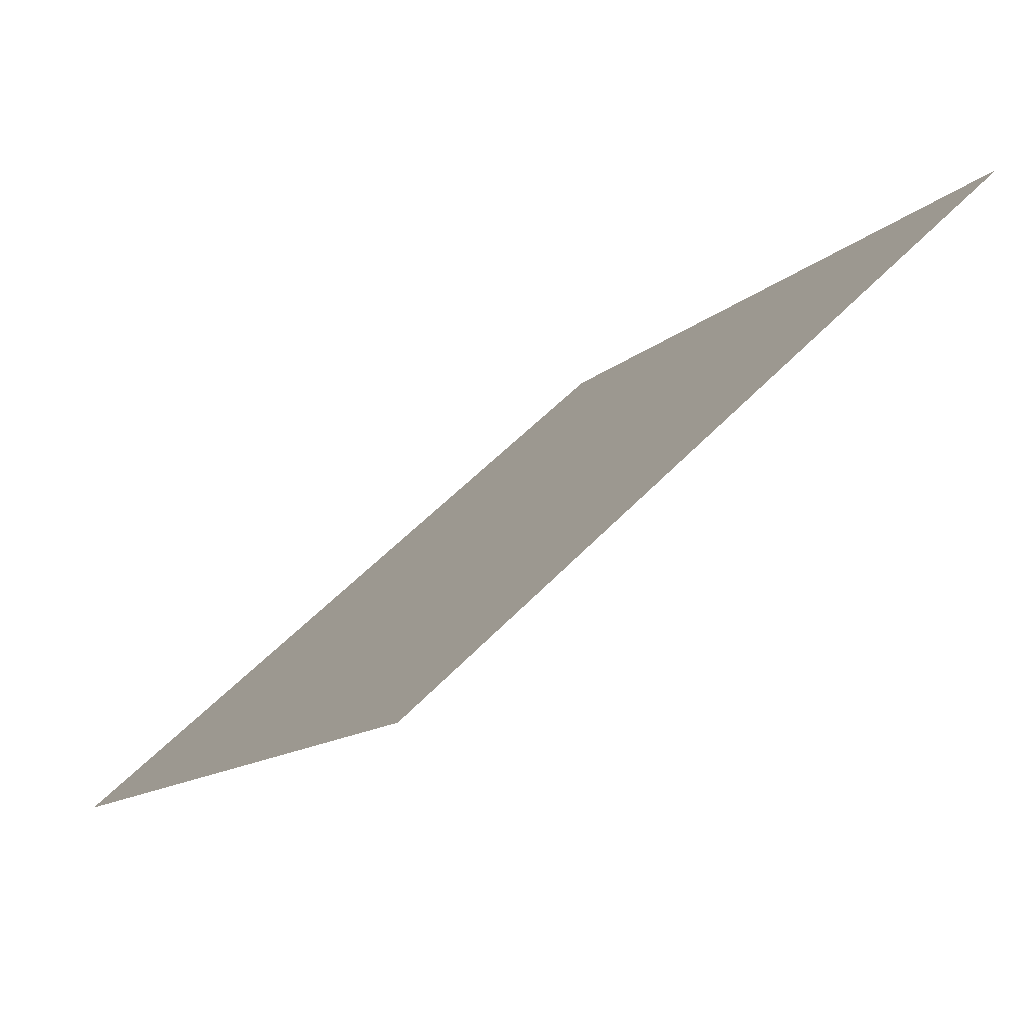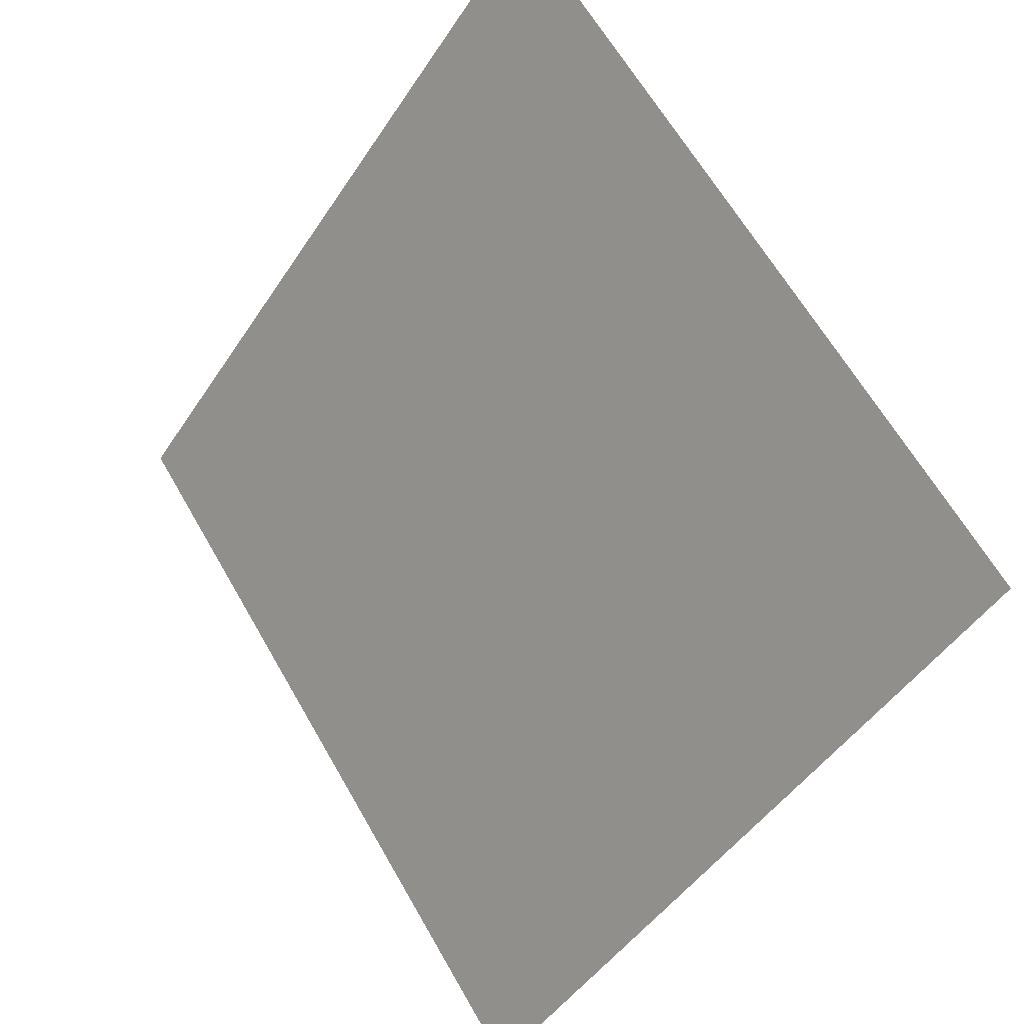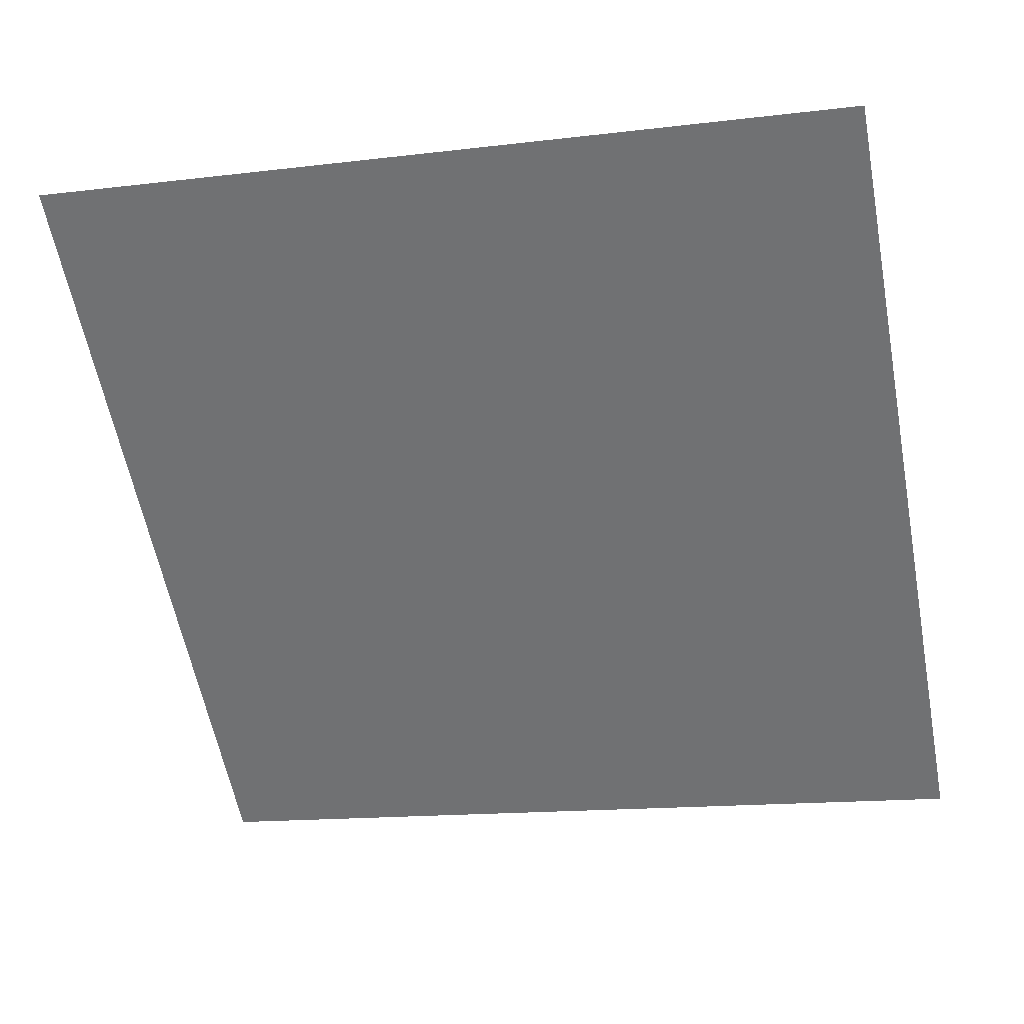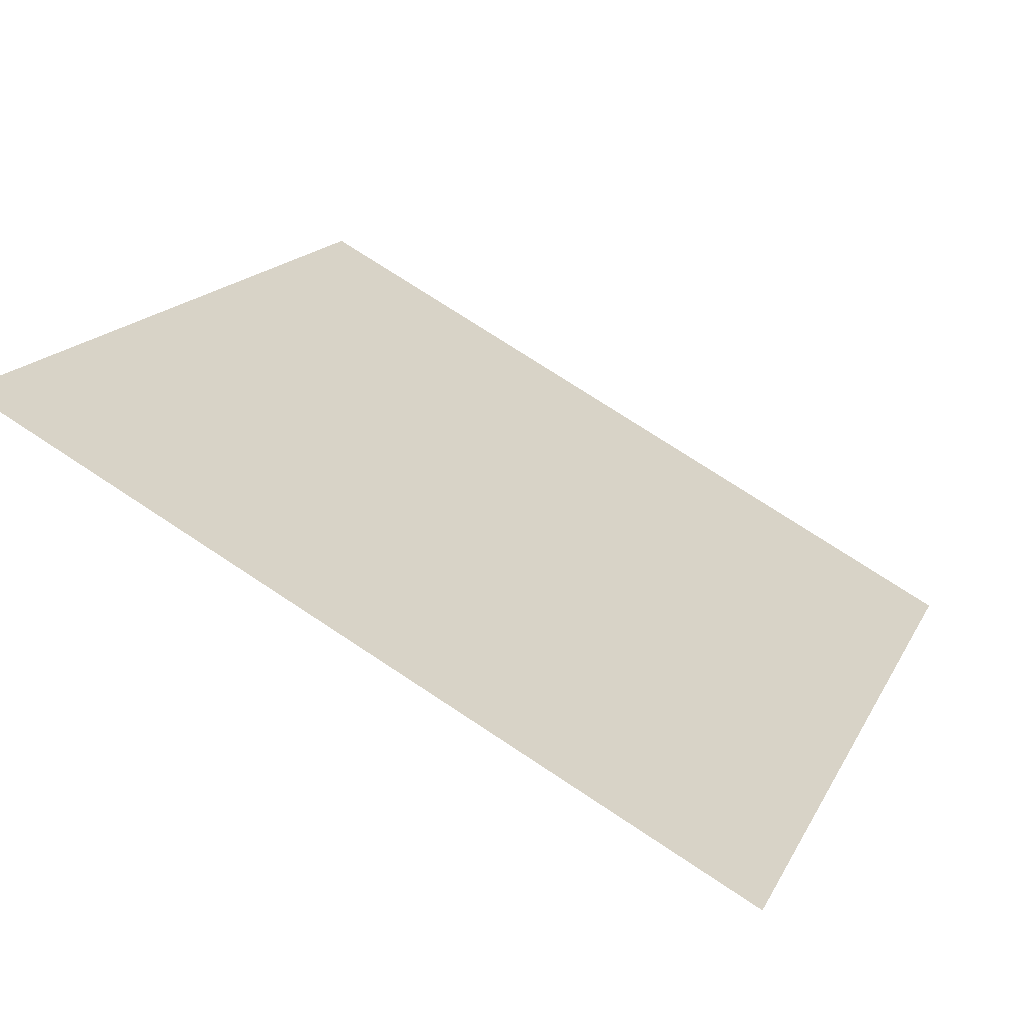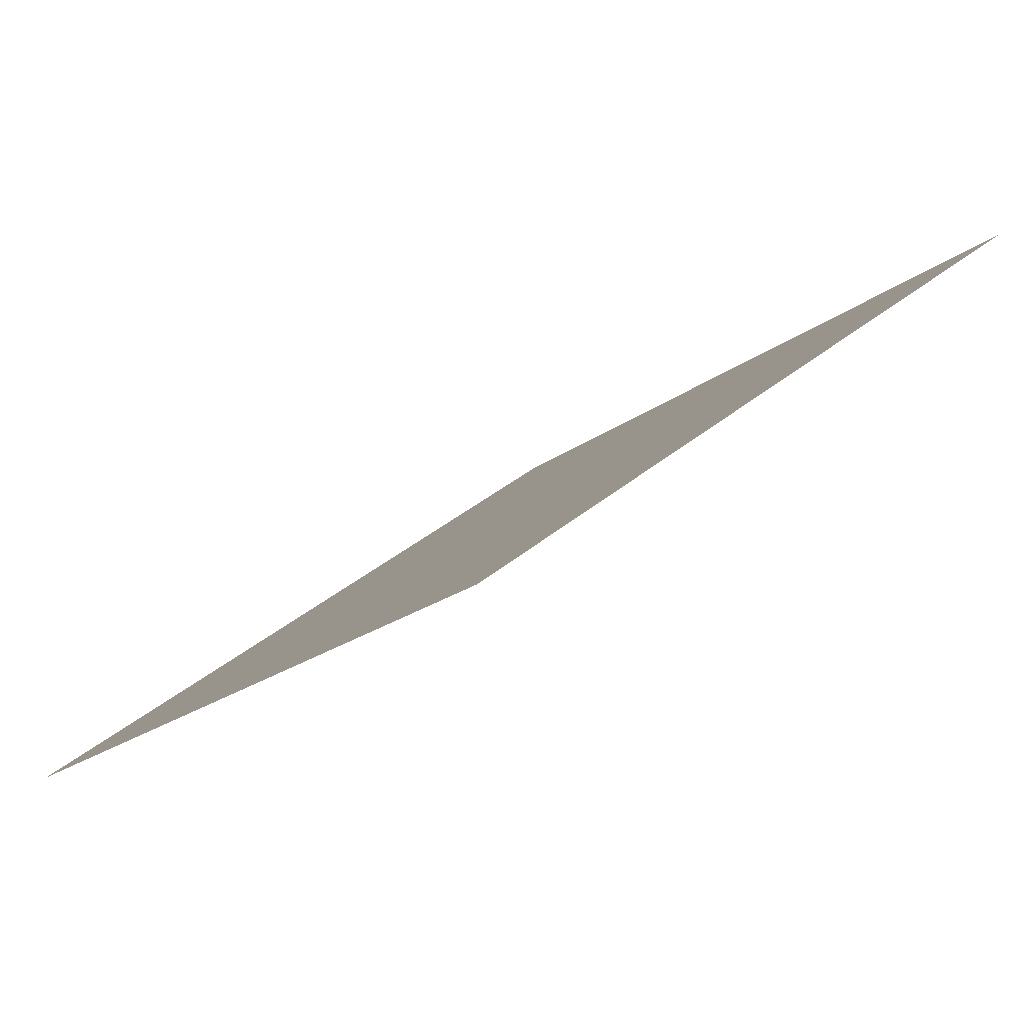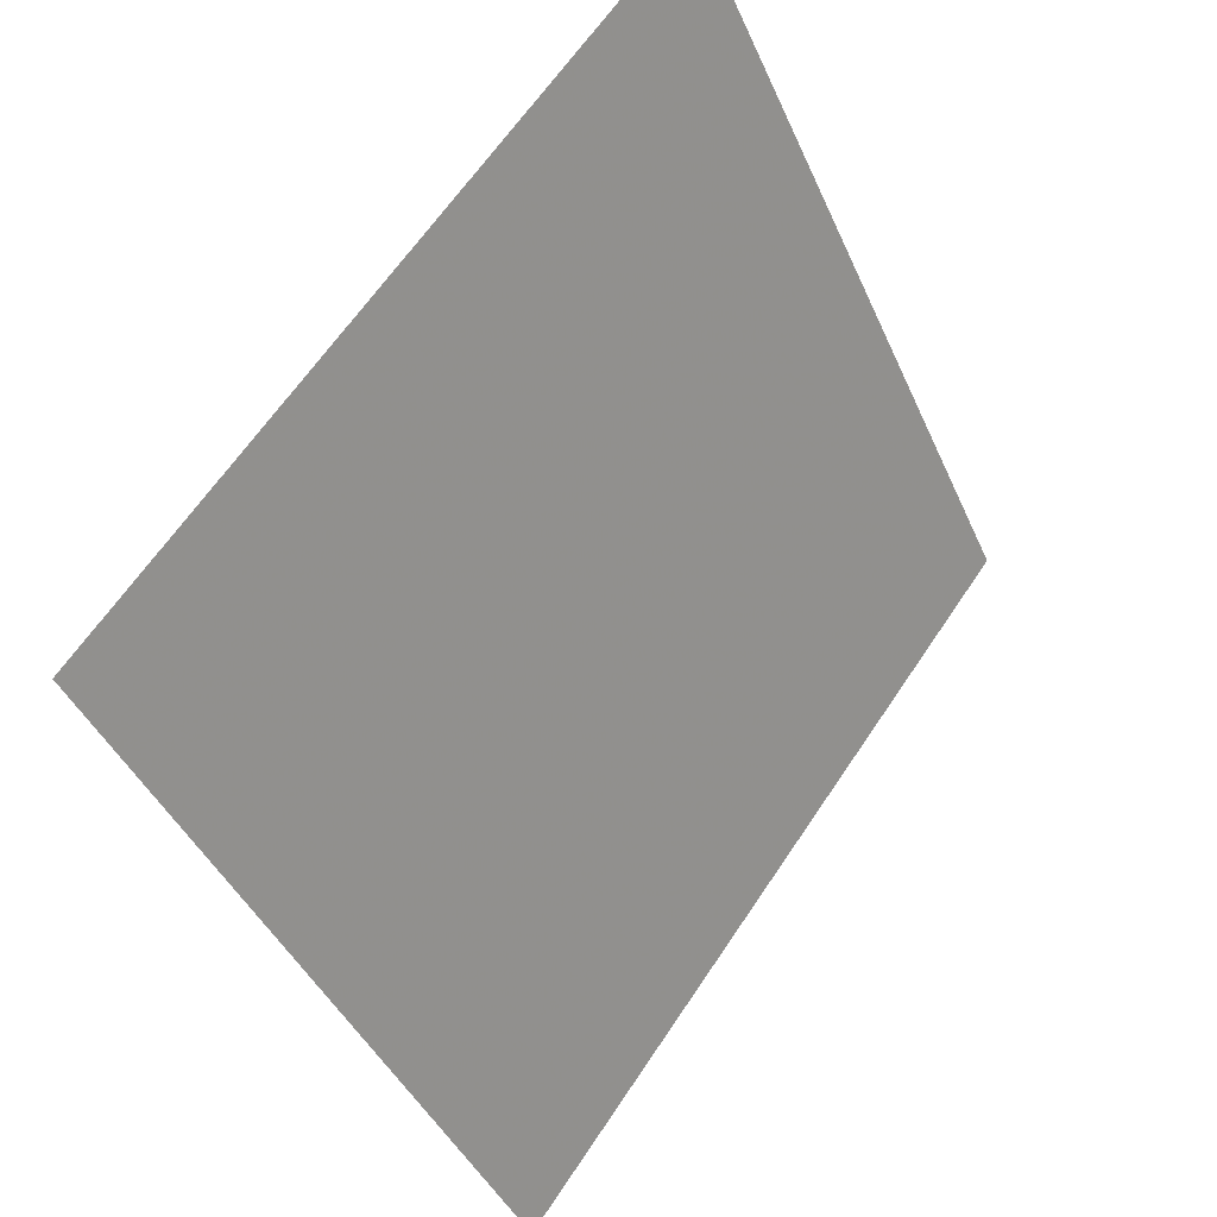
<metadata>
{"format":"obj","ext":"obj","renderer":"f3d","projection":"perspective","resolution":1024,"background":"white","views":[{"elev":51.0,"azim":130.0,"up":"+Z"},{"elev":63.2,"azim":58.9,"up":"+Z"},{"elev":-21.0,"azim":14.7,"up":"+Y"},{"elev":74.6,"azim":-147.9,"up":"+Z"},{"elev":-18.4,"azim":-124.9,"up":"+Y"},{"elev":-43.2,"azim":111.2,"up":"+Z"}]}
</metadata>
<code>
v -0.1068 0.7217 0.4187
v -0.1134 0.7218 0.4188
v -0.1133 0.7258 0.4241
v -0.1067 0.7256 0.424
f 4 3 2 1

</code>
